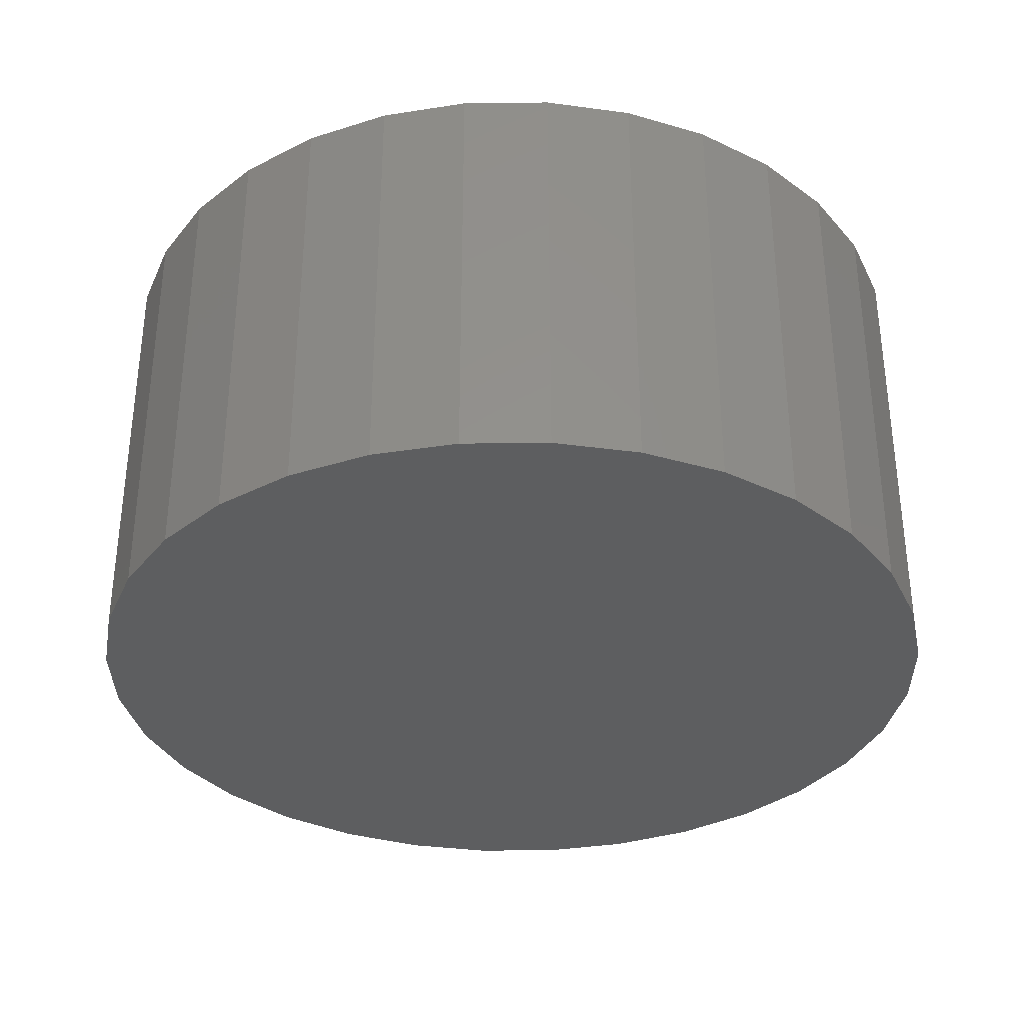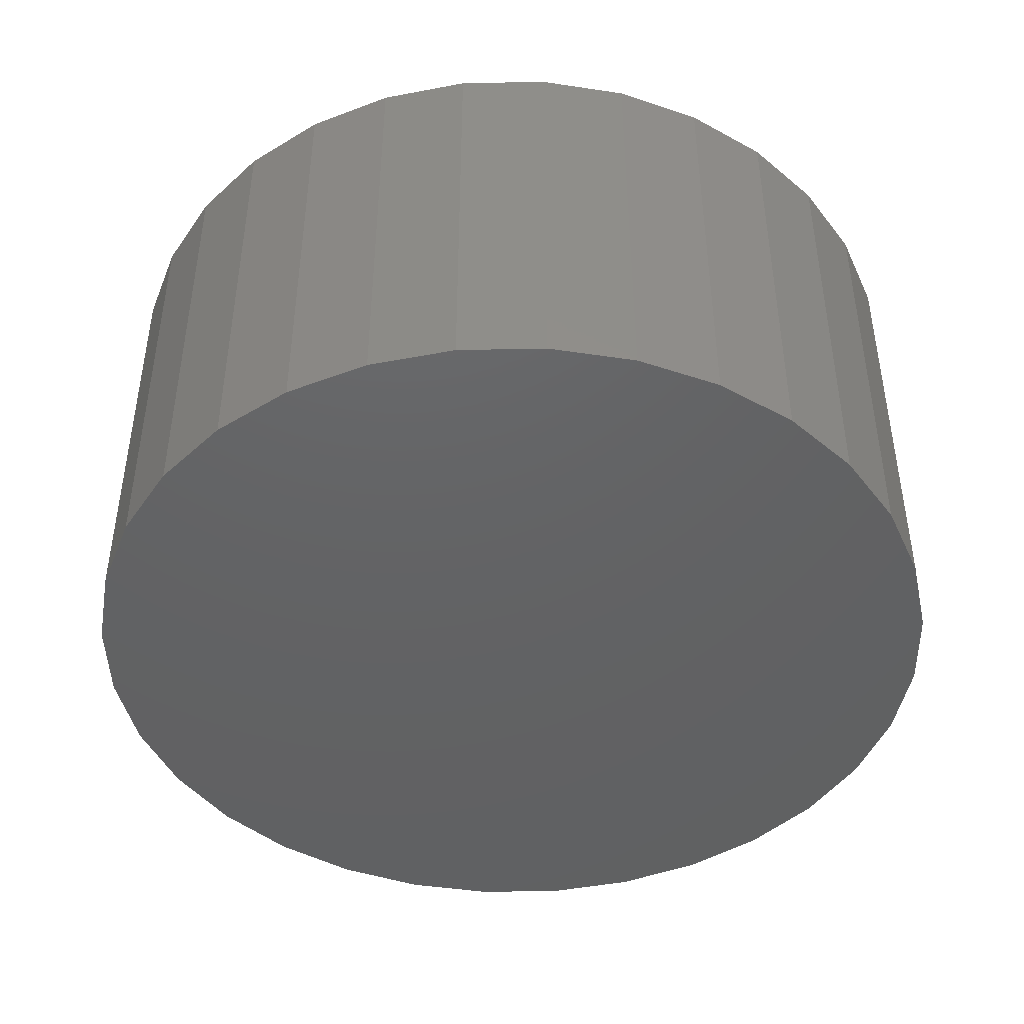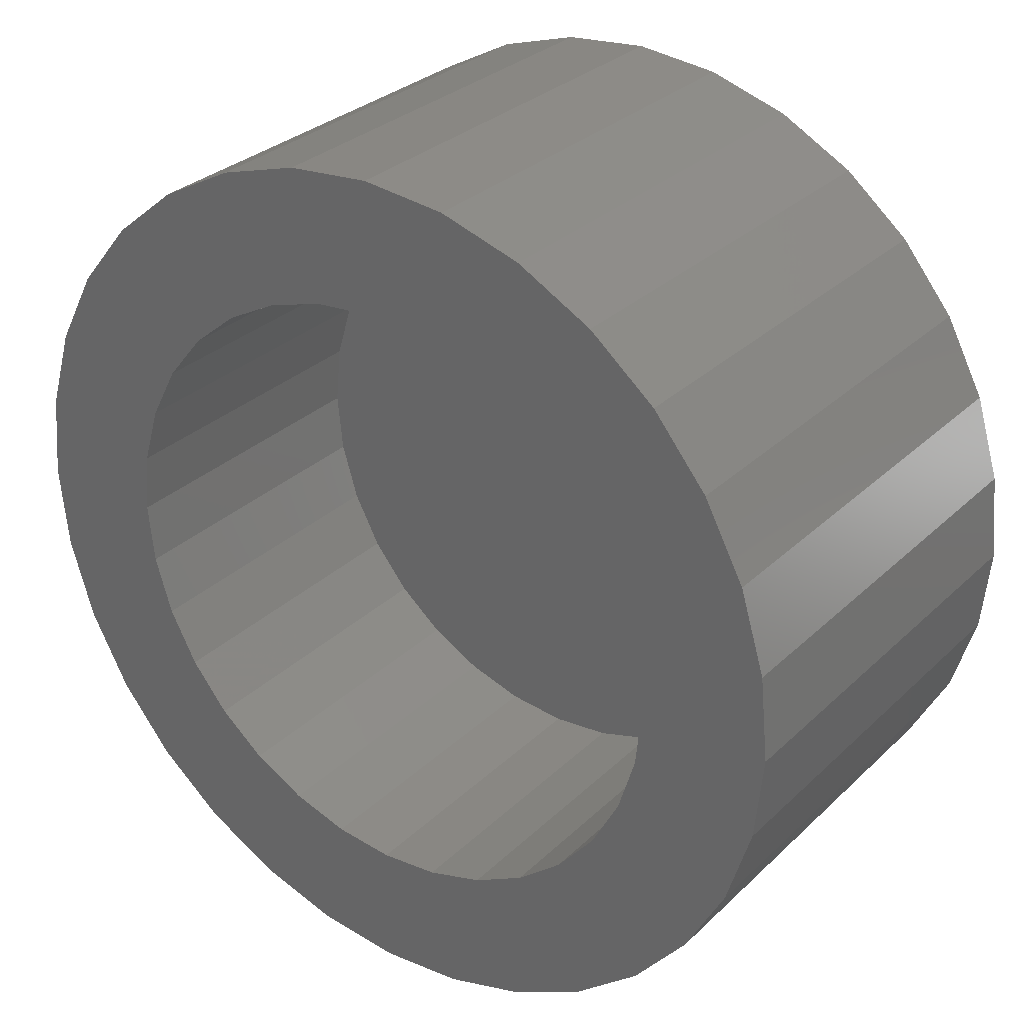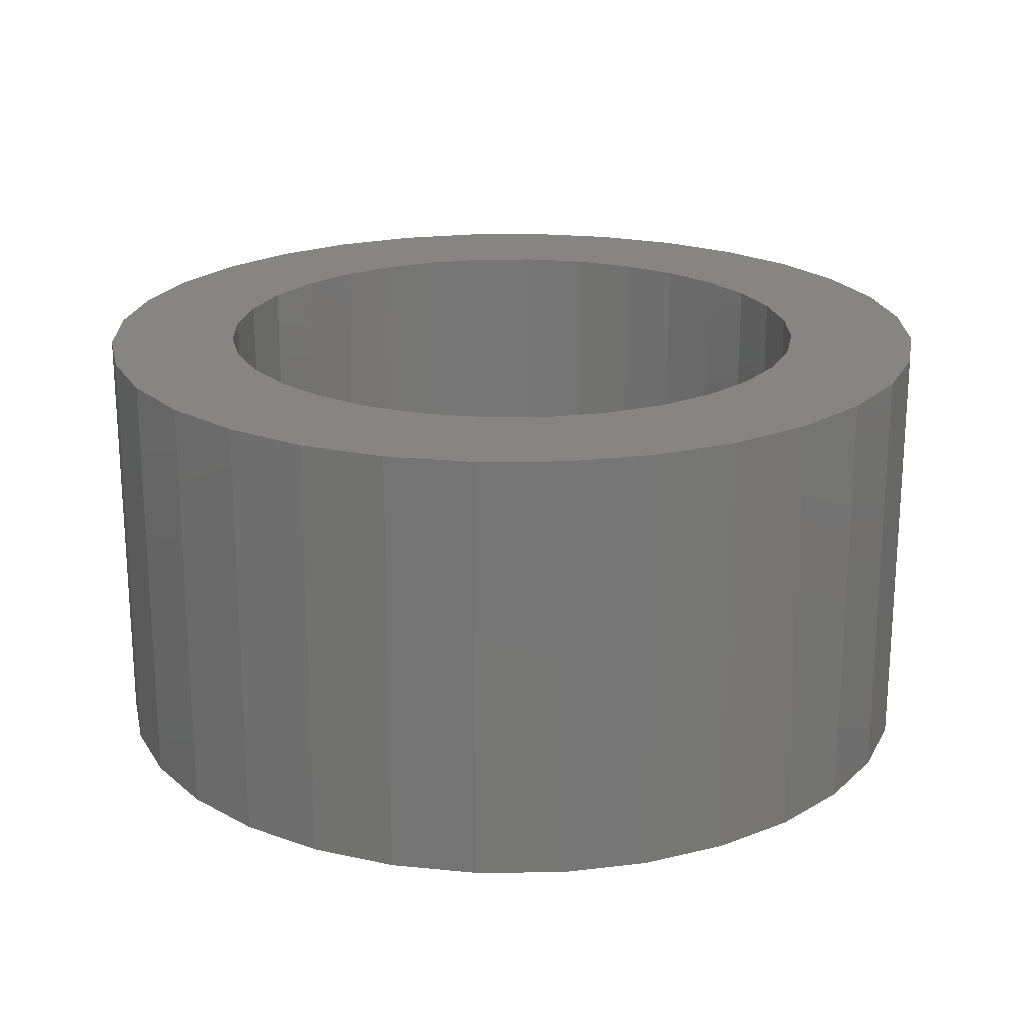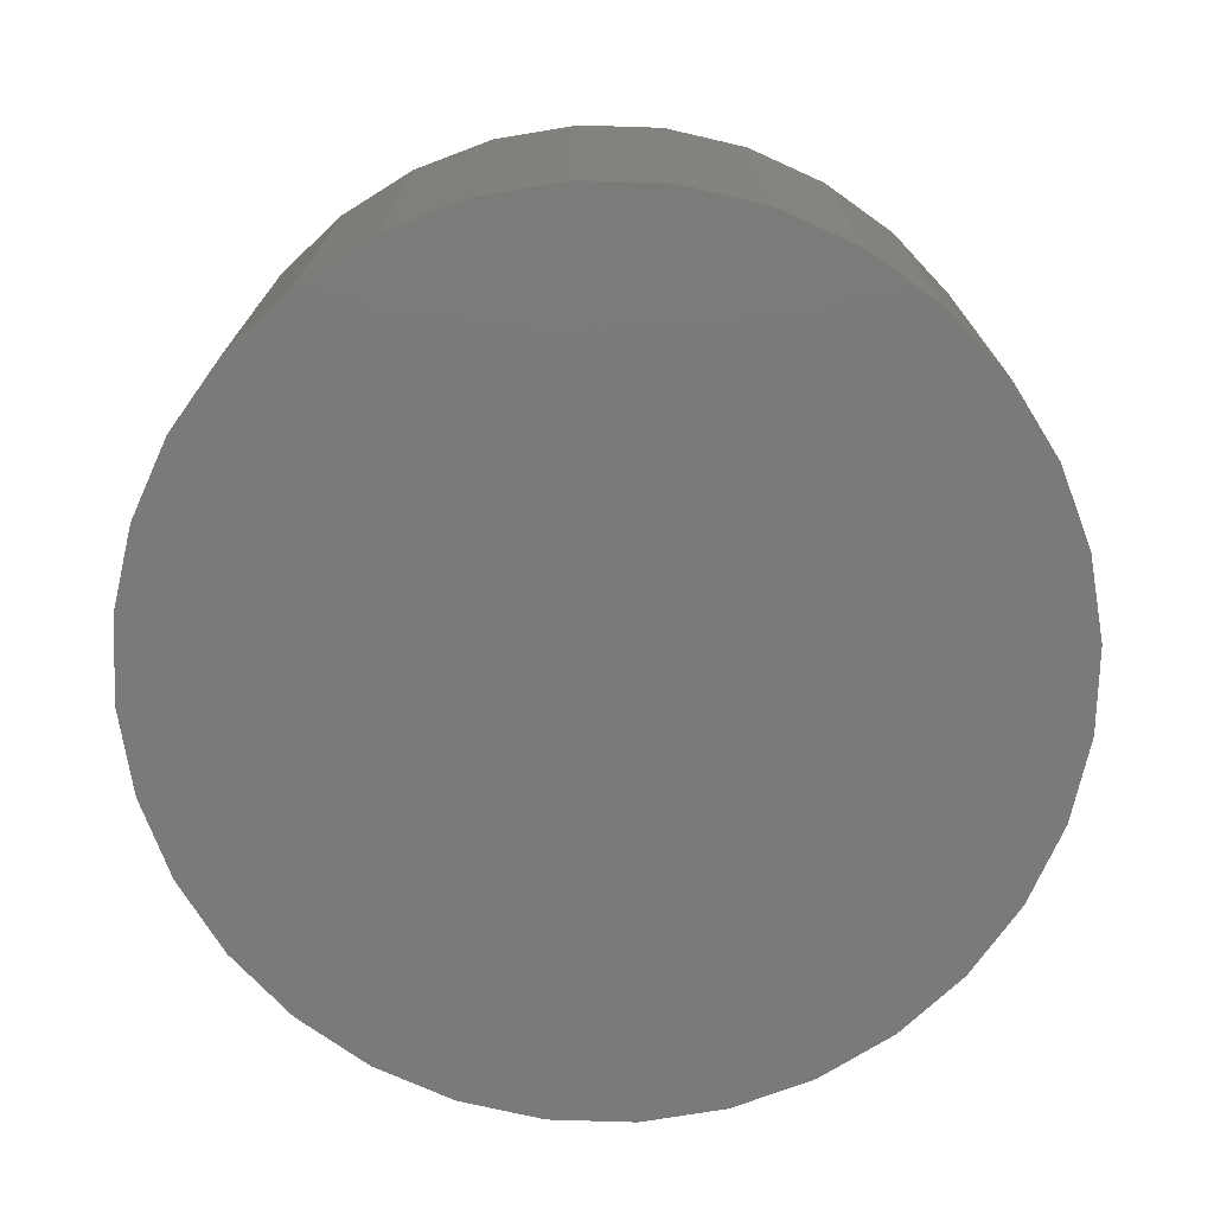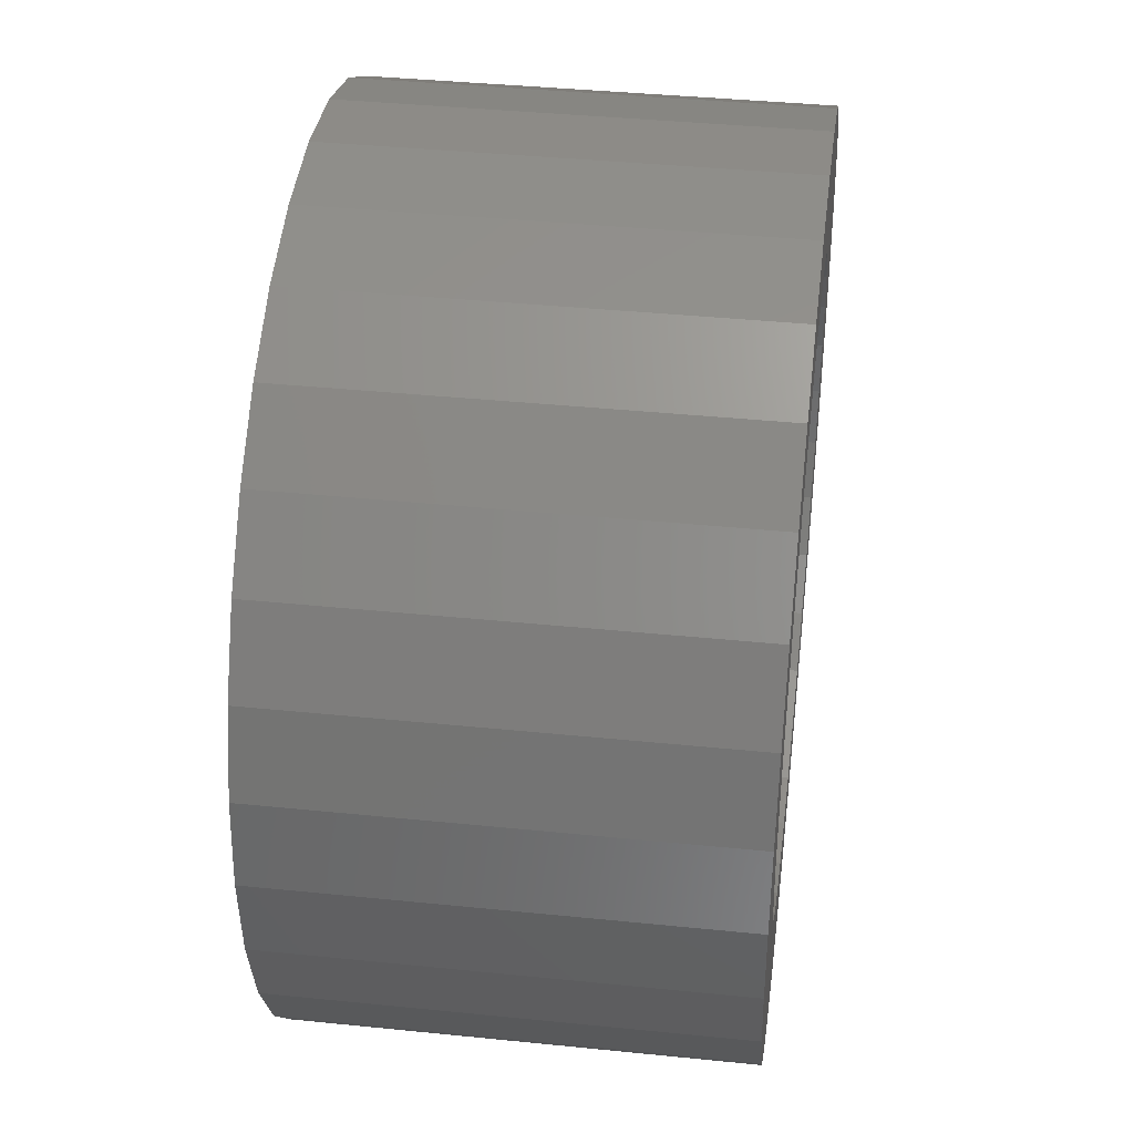
<metadata>
{"format":"stl","ext":"stl","renderer":"f3d","projection":"perspective","resolution":1024,"background":"white","views":[{"elev":-34.0,"azim":175.2,"up":"+Y"},{"elev":-44.7,"azim":96.9,"up":"+Y"},{"elev":30.2,"azim":-143.4,"up":"+Z"},{"elev":21.0,"azim":-164.1,"up":"+Y"},{"elev":-73.6,"azim":161.3,"up":"+Y"},{"elev":39.5,"azim":97.2,"up":"+Z"}]}
</metadata>
<code>
# stl→obj: 128 verts, 252 faces
v 0.124 0 0.1701
v 0.1587 0 0.1723
v 0.1503 0 0.1655
v 0.1167 0 0.1565
v 0.1435 0 0.1571
v 0.1383 0 0.1475
v 0.1122 0 0.1417
v 0.1352 0 0.1371
v 0.1122 0 0.1109
v 0.1352 0 0.1155
v 0.1383 0 0.1051
v 0.1167 0 0.09617
v 0.1435 0 0.09557
v 0.124 0 0.08255
v 0.1503 0 0.08718
v 0.1587 0 0.0803
v 0.2286 0 0.1655
v 0.2202 0 0.1723
v 0.255 0 0.1701
v 0.2355 0 0.1571
v 0.2623 0 0.1565
v 0.2406 0 0.1475
v 0.2667 0 0.1417
v 0.2438 0 0.1371
v 0.2448 0 0.1263
v 0.2406 0 0.1051
v 0.2438 0 0.1155
v 0.2667 0 0.1109
v 0.2623 0 0.09617
v 0.2355 0 0.09557
v 0.2286 0 0.08718
v 0.255 0 0.08255
v 0.2202 0 0.0803
v 0.1107 0 0.1263
v 0.1341 0 0.1263
v 0.2683 0 0.1263
v 0.1895 0 0.1817
v 0.1338 0 0.182
v 0.1457 0 0.1918
v 0.1593 0 0.1991
v 0.1741 0 0.2036
v 0.1895 0 0.2051
v 0.2048 0 0.2036
v 0.2196 0 0.1991
v 0.2332 0 0.1918
v 0.2452 0 0.182
v 0.2003 0 0.1806
v 0.1787 0 0.1806
v 0.1683 0 0.1774
v 0.1338 0 0.07061
v 0.1683 0 0.07518
v 0.1787 0 0.07203
v 0.1895 0 0.07097
v 0.1457 0 0.06081
v 0.2452 0 0.07061
v 0.2332 0 0.06081
v 0.2196 0 0.05353
v 0.2048 0 0.04905
v 0.1895 0 0.04753
v 0.1741 0 0.04905
v 0.1593 0 0.05353
v 0.2107 0 0.1774
v 0.2003 0 0.07203
v 0.2107 0 0.07518
v 0.2003 -0.05469 0.07203
v 0.2107 -0.05469 0.07518
v 0.2202 -0.05469 0.0803
v 0.2286 -0.05469 0.08718
v 0.2355 -0.05469 0.09557
v 0.2406 -0.05469 0.1051
v 0.2438 -0.05469 0.1155
v 0.2448 -0.05469 0.1263
v 0.1895 -0.05469 0.07097
v 0.1787 -0.05469 0.07203
v 0.1683 -0.05469 0.07518
v 0.1587 -0.05469 0.0803
v 0.1503 -0.05469 0.08718
v 0.1435 -0.05469 0.09557
v 0.1383 -0.05469 0.1051
v 0.1352 -0.05469 0.1155
v 0.1341 -0.05469 0.1263
v 0.1787 -0.05469 0.1806
v 0.1683 -0.05469 0.1774
v 0.1587 -0.05469 0.1723
v 0.1503 -0.05469 0.1655
v 0.1435 -0.05469 0.1571
v 0.1383 -0.05469 0.1475
v 0.1352 -0.05469 0.1371
v 0.1895 -0.05469 0.1817
v 0.2003 -0.05469 0.1806
v 0.2107 -0.05469 0.1774
v 0.2202 -0.05469 0.1723
v 0.2286 -0.05469 0.1655
v 0.2355 -0.05469 0.1571
v 0.2406 -0.05469 0.1475
v 0.2438 -0.05469 0.1371
v 0.2683 -0.07812 0.1263
v 0.2667 -0.07812 0.1109
v 0.2623 -0.07812 0.09617
v 0.255 -0.07812 0.08255
v 0.2452 -0.07812 0.07061
v 0.2332 -0.07812 0.06081
v 0.2196 -0.07812 0.05353
v 0.2048 -0.07812 0.04905
v 0.1895 -0.07812 0.04753
v 0.1741 -0.07812 0.04905
v 0.1593 -0.07812 0.05353
v 0.1457 -0.07812 0.06081
v 0.1338 -0.07812 0.07061
v 0.124 -0.07812 0.08255
v 0.1167 -0.07812 0.09617
v 0.1122 -0.07812 0.1109
v 0.1107 -0.07812 0.1263
v 0.1122 -0.07812 0.1417
v 0.1167 -0.07812 0.1565
v 0.124 -0.07812 0.1701
v 0.1338 -0.07812 0.182
v 0.1457 -0.07812 0.1918
v 0.1593 -0.07812 0.1991
v 0.1741 -0.07812 0.2036
v 0.1895 -0.07812 0.2051
v 0.2048 -0.07812 0.2036
v 0.2196 -0.07812 0.1991
v 0.2332 -0.07812 0.1918
v 0.2452 -0.07812 0.182
v 0.255 -0.07812 0.1701
v 0.2623 -0.07812 0.1565
v 0.2667 -0.07812 0.1417
f 1 2 3
f 3 4 1
f 5 4 3
f 4 5 6
f 6 7 4
f 8 7 6
f 9 10 11
f 11 12 9
f 13 12 11
f 14 12 13
f 14 13 15
f 16 14 15
f 17 18 19
f 20 17 19
f 21 20 19
f 22 20 21
f 23 22 21
f 23 24 22
f 24 23 25
f 26 27 28
f 29 26 28
f 30 26 29
f 31 30 29
f 32 31 29
f 32 33 31
f 34 7 8
f 34 8 35
f 34 35 10
f 34 10 9
f 36 28 27
f 36 27 25
f 36 25 23
f 37 38 39
f 37 39 40
f 37 40 41
f 37 41 42
f 37 42 43
f 37 43 44
f 37 44 45
f 37 45 46
f 37 46 47
f 38 37 48
f 38 48 49
f 38 49 2
f 38 2 1
f 50 14 16
f 50 16 51
f 50 51 52
f 50 52 53
f 50 53 54
f 53 55 56
f 53 56 57
f 53 57 58
f 53 58 59
f 53 59 60
f 53 60 61
f 53 61 54
f 46 19 18
f 46 18 62
f 46 62 47
f 55 53 63
f 55 63 64
f 55 64 33
f 55 33 32
f 53 65 63
f 63 65 66
f 63 66 64
f 64 66 67
f 64 67 33
f 33 67 68
f 33 68 31
f 31 68 69
f 31 69 30
f 30 69 70
f 30 70 26
f 26 70 71
f 26 71 27
f 27 71 72
f 27 72 25
f 65 53 73
f 73 53 52
f 73 52 74
f 74 52 51
f 74 51 75
f 75 51 16
f 75 16 76
f 76 16 15
f 76 15 77
f 77 15 13
f 77 13 78
f 78 13 11
f 78 11 79
f 79 11 10
f 79 10 80
f 80 10 35
f 80 35 81
f 37 82 48
f 48 82 83
f 48 83 49
f 49 83 84
f 49 84 2
f 2 84 85
f 2 85 3
f 3 85 86
f 3 86 5
f 5 86 87
f 5 87 6
f 6 87 88
f 6 88 8
f 8 88 81
f 8 81 35
f 82 37 89
f 89 37 47
f 89 47 90
f 90 47 62
f 90 62 91
f 91 62 18
f 91 18 92
f 92 18 17
f 92 17 93
f 93 17 20
f 93 20 94
f 94 20 22
f 94 22 95
f 95 22 24
f 95 24 96
f 96 24 25
f 96 25 72
f 36 97 28
f 28 97 98
f 28 98 29
f 29 98 99
f 29 99 32
f 32 99 100
f 32 100 55
f 55 100 101
f 55 101 56
f 56 101 102
f 56 102 57
f 57 102 103
f 57 103 58
f 58 103 104
f 58 104 59
f 59 104 105
f 59 105 60
f 60 105 106
f 60 106 61
f 61 106 107
f 61 107 54
f 54 107 108
f 54 108 50
f 50 108 109
f 50 109 14
f 14 109 110
f 14 110 12
f 12 110 111
f 12 111 9
f 9 111 112
f 9 112 34
f 34 112 113
f 34 113 7
f 7 113 114
f 7 114 4
f 4 114 115
f 4 115 1
f 1 115 116
f 1 116 38
f 38 116 117
f 38 117 39
f 39 117 118
f 39 118 40
f 40 118 119
f 40 119 41
f 41 119 120
f 41 120 42
f 42 120 121
f 42 121 43
f 43 121 122
f 43 122 44
f 44 122 123
f 44 123 45
f 45 123 124
f 45 124 46
f 46 124 125
f 46 125 19
f 19 125 126
f 19 126 21
f 21 126 127
f 21 127 23
f 23 127 128
f 23 128 36
f 36 128 97
f 120 122 121
f 122 120 119
f 122 119 123
f 123 119 118
f 123 118 124
f 124 118 117
f 124 117 125
f 101 108 102
f 102 108 107
f 102 107 103
f 103 107 106
f 103 106 104
f 104 106 105
f 125 117 126
f 126 117 116
f 126 116 127
f 127 116 115
f 127 115 128
f 128 115 114
f 128 114 97
f 97 114 113
f 97 113 98
f 98 113 112
f 98 112 99
f 99 112 111
f 99 111 100
f 100 111 110
f 100 110 101
f 101 110 109
f 101 109 108
f 89 90 82
f 83 82 90
f 91 83 90
f 84 83 91
f 92 84 91
f 85 84 92
f 93 85 92
f 86 85 93
f 94 86 93
f 87 86 94
f 95 87 94
f 69 78 70
f 77 78 69
f 68 77 69
f 76 77 68
f 67 76 68
f 75 76 67
f 66 75 67
f 74 75 66
f 65 74 66
f 73 74 65
f 78 79 70
f 70 79 80
f 70 80 71
f 71 80 81
f 71 81 72
f 72 81 88
f 72 88 96
f 96 88 87
f 96 87 95

</code>
